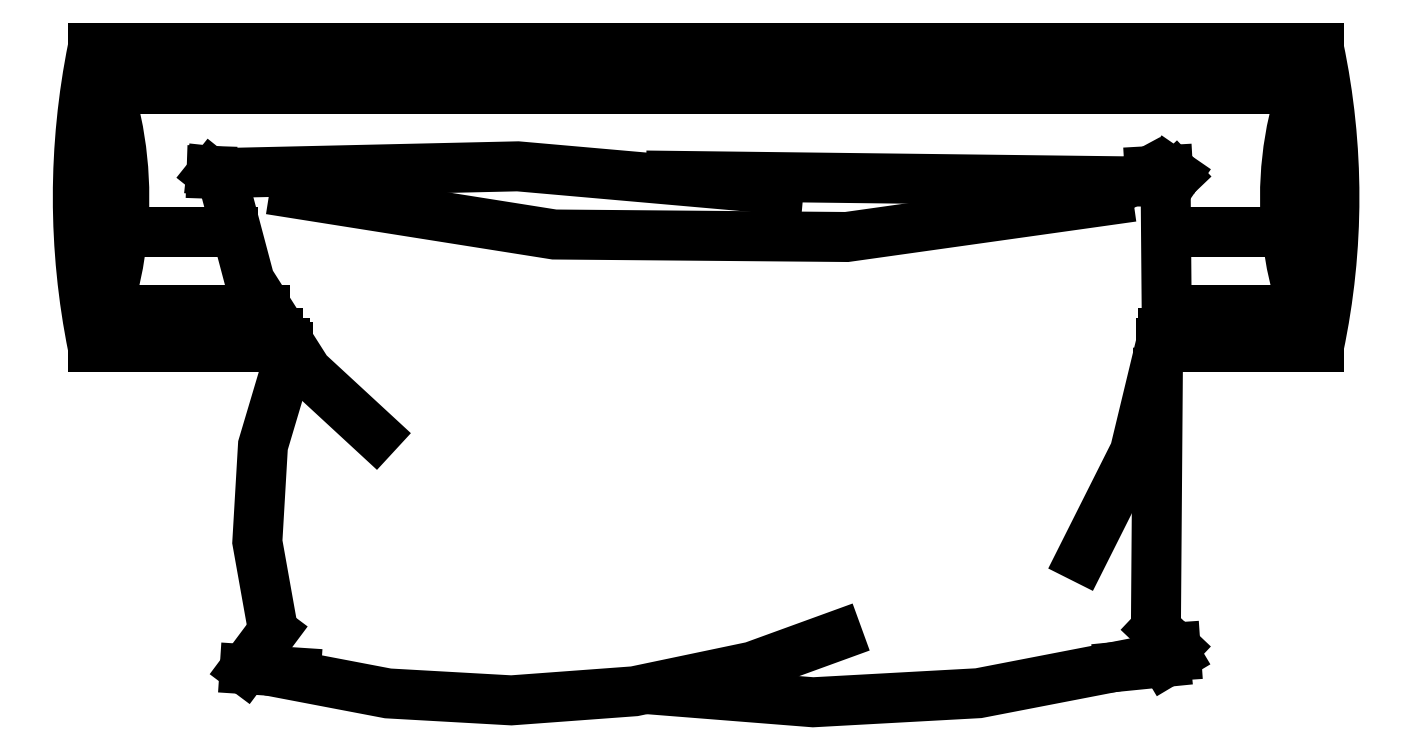
<metadata>
{"format":"dxf","ext":"dxf","renderer":"ezdxf+matplotlib","layout":"modelspace","background":"white","min_lineweight":24,"dpi":150}
</metadata>
<code>
0
SECTION
2
ENTITIES
0
LINE
8
0
10
39.5
20
-5.714
30
0
11
39.24
21
-5.711
31
0
0
POLYLINE
8
0
66
     1
10
0
20
0
30
0
0
VERTEX
8
0
10
39.01
20
-5.991
30
0
0
VERTEX
8
0
10
39.08
20
-6.004
30
0
0
VERTEX
8
0
10
39.15
20
-6.008
30
0
0
VERTEX
8
0
10
39.22
20
-6.003
30
0
0
VERTEX
8
0
10
39.29
20
-5.989
30
0
0
VERTEX
8
0
10
39.35
20
-5.966
30
0
0
SEQEND
8
0
0
POLYLINE
8
0
66
     1
10
0
20
0
30
0
0
VERTEX
8
0
10
39.23
20
-6.002
30
0
0
VERTEX
8
0
10
39.32
20
-6.009
30
0
0
VERTEX
8
0
10
39.41
20
-6.004
30
0
0
VERTEX
8
0
10
39.5
20
-5.986
30
0
0
SEQEND
8
0
0
LINE
8
0
10
38.93
20
-5.662
30
0
11
39.59
21
-5.662
31
0
0
POLYLINE
8
0
66
     1
10
0
20
0
30
0
0
VERTEX
8
0
10
39.01
20
-5.719
30
0
0
VERTEX
8
0
10
39.17
20
-5.745
30
0
0
VERTEX
8
0
10
39.34
20
-5.746
30
0
0
VERTEX
8
0
10
39.5
20
-5.723
30
0
0
SEQEND
8
0
0
LINE
8
0
10
38.92
20
-5.647
30
0
11
39.6
21
-5.647
31
0
0
LINE
8
0
10
38.92
20
-5.642
30
0
11
39.61
21
-5.642
31
0
0
LINE
8
0
10
38.91
20
-5.639
30
0
11
39.61
21
-5.639
31
0
0
POLYLINE
8
0
66
     1
10
0
20
0
30
0
0
VERTEX
8
0
10
39.32
20
-5.72
30
0
0
VERTEX
8
0
10
39.15
20
-5.706
30
0
0
VERTEX
8
0
10
38.99
20
-5.71
30
0
0
SEQEND
8
0
0
POLYLINE
8
0
66
     1
10
0
20
0
30
0
0
VERTEX
8
0
10
39.03
20
-5.81
30
0
0
VERTEX
8
0
10
39.01
20
-5.864
30
0
0
VERTEX
8
0
10
39.01
20
-5.918
30
0
0
VERTEX
8
0
10
39.02
20
-5.972
30
0
0
SEQEND
8
0
0
LINE
8
0
10
39.02
20
-5.969
30
0
11
39
21
-5.99
31
0
0
LINE
8
0
10
39
20
-5.99
30
0
11
39.03
21
-5.992
31
0
0
LINE
8
0
10
38.99
20
-5.716
30
0
11
38.98
21
-5.71
31
0
0
LINE
8
0
10
38.98
20
-5.71
30
0
11
38.98
21
-5.709
31
0
0
LINE
8
0
10
38.98
20
-5.709
30
0
11
38.99
21
-5.71
31
0
0
ARC
8
0
10
38.72
20
-5.723
30
0
40
0.2099
50
336.2
51
23.78
0
ARC
8
0
10
39.33
20
-5.723
30
0
40
0.4272
50
168.6
51
191.4
0
LINE
8
0
10
38.93
20
-5.743
30
0
11
38.99
21
-5.743
31
0
0
LINE
8
0
10
38.92
20
-5.787
30
0
11
39.01
21
-5.787
31
0
0
LINE
8
0
10
38.91
20
-5.8
30
0
11
39.02
21
-5.8
31
0
0
LINE
8
0
10
38.91
20
-5.806
30
0
11
39.02
21
-5.806
31
0
0
LINE
8
0
10
39.02
20
-5.808
30
0
11
38.91
21
-5.808
31
0
0
POLYLINE
8
0
66
     1
10
0
20
0
30
0
0
VERTEX
8
0
10
38.99
20
-5.716
30
0
0
VERTEX
8
0
10
39
20
-5.771
30
0
0
VERTEX
8
0
10
39.04
20
-5.822
30
0
0
VERTEX
8
0
10
39.08
20
-5.867
30
0
0
SEQEND
8
0
0
LINE
8
0
10
39.52
20
-5.968
30
0
11
39.52
21
-5.823
31
0
0
LINE
8
0
10
39.52
20
-5.986
30
0
11
39.49
21
-5.989
31
0
0
LINE
8
0
10
39.52
20
-5.968
30
0
11
39.53
21
-5.978
31
0
0
LINE
8
0
10
39.53
20
-5.978
30
0
11
39.53
21
-5.983
31
0
0
LINE
8
0
10
39.53
20
-5.983
30
0
11
39.52
21
-5.986
31
0
0
ARC
8
0
10
39.21
20
-5.723
30
0
40
0.4103
50
348.1
51
11.9
0
LINE
8
0
10
39.52
20
-5.743
30
0
11
39.59
21
-5.743
31
0
0
LINE
8
0
10
39.52
20
-5.717
30
0
11
39.53
21
-5.711
31
0
0
LINE
8
0
10
39.53
20
-5.711
30
0
11
39.52
21
-5.708
31
0
0
LINE
8
0
10
39.52
20
-5.708
30
0
11
39.51
21
-5.709
31
0
0
LINE
8
0
10
39.51
20
-5.709
30
0
11
39.5
21
-5.714
31
0
0
LINE
8
0
10
39.52
20
-5.806
30
0
11
39.61
21
-5.806
31
0
0
LINE
8
0
10
39.52
20
-5.8
30
0
11
39.6
21
-5.8
31
0
0
LINE
8
0
10
39.52
20
-5.787
30
0
11
39.6
21
-5.787
31
0
0
LINE
8
0
10
39.61
20
-5.808
30
0
11
39.52
21
-5.808
31
0
0
ARC
8
0
10
39.79
20
-5.723
30
0
40
0.1969
50
154.5
51
205.5
0
POLYLINE
8
0
66
     1
10
0
20
0
30
0
0
VERTEX
8
0
10
39.47
20
-5.94
30
0
0
VERTEX
8
0
10
39.5
20
-5.867
30
0
0
VERTEX
8
0
10
39.52
20
-5.792
30
0
0
VERTEX
8
0
10
39.52
20
-5.717
30
0
0
SEQEND
8
0
0
ENDSEC
0
EOF

</code>
